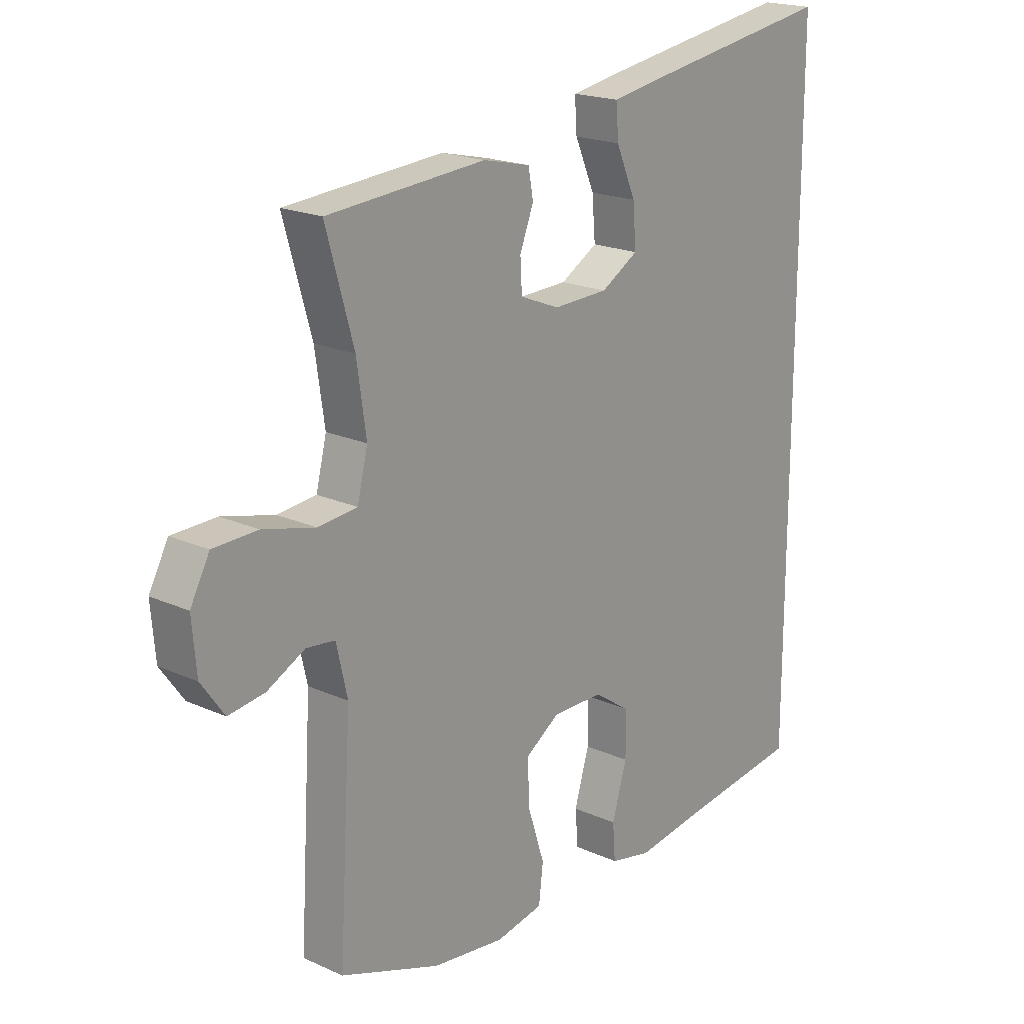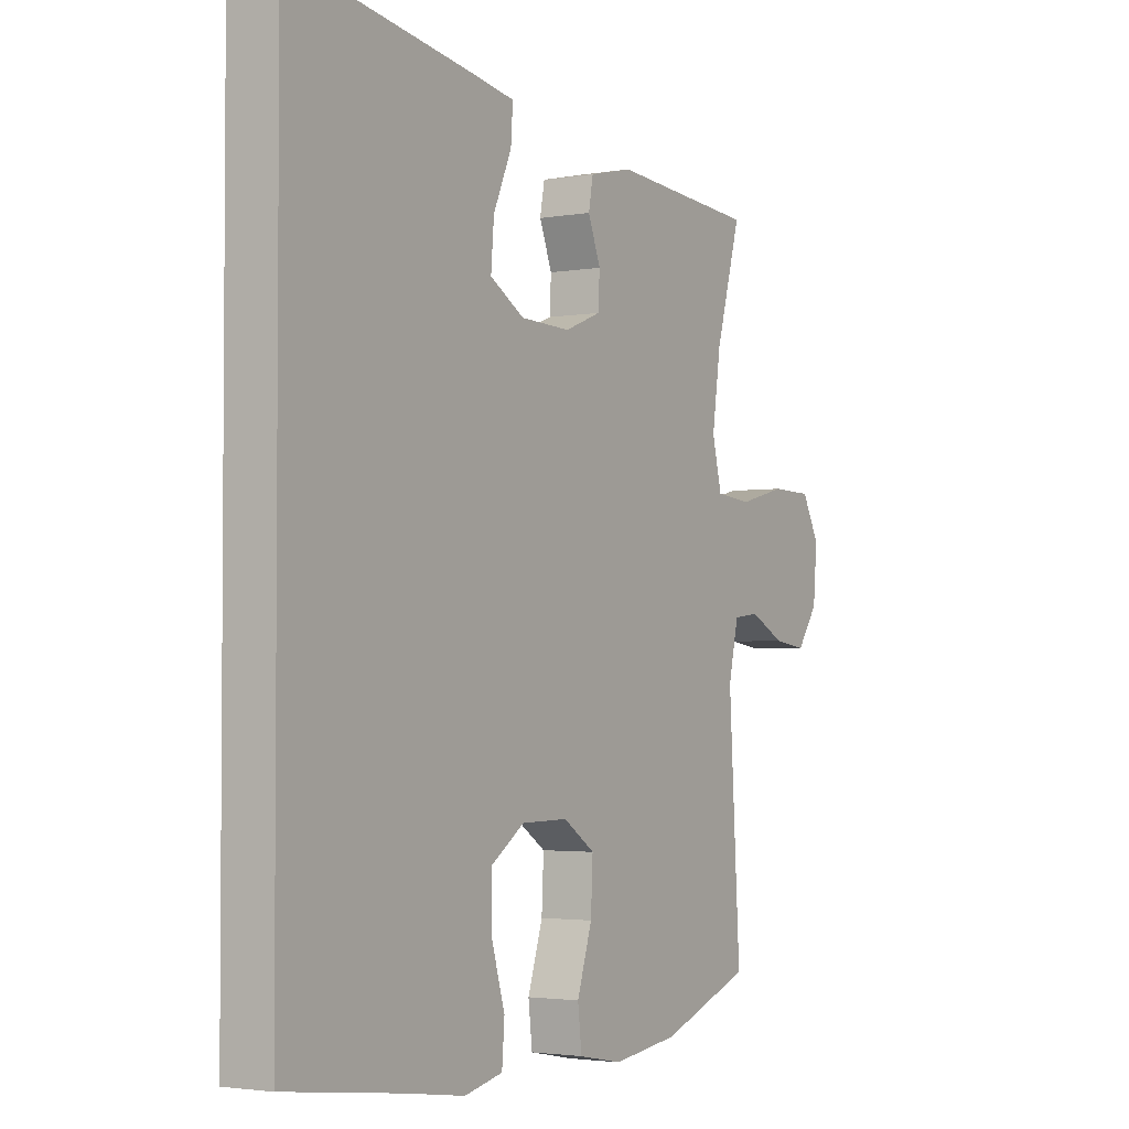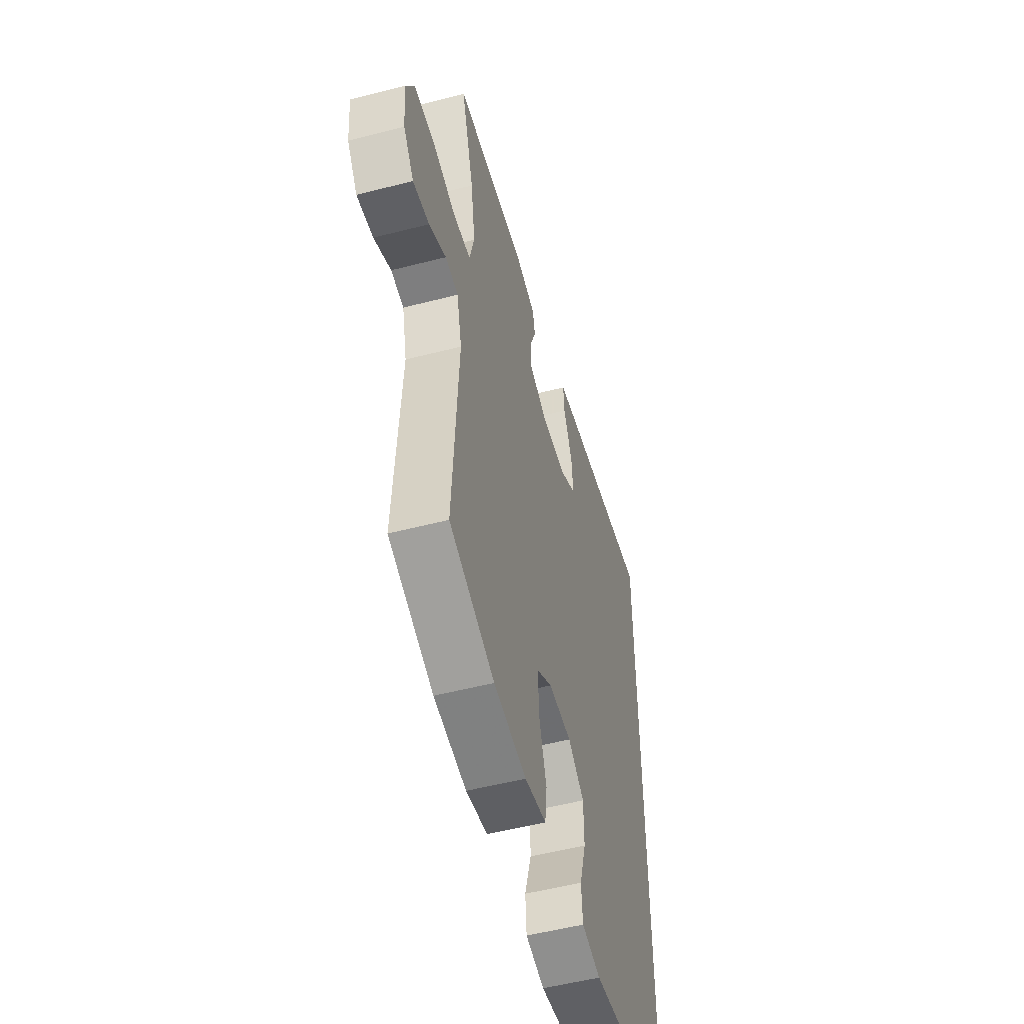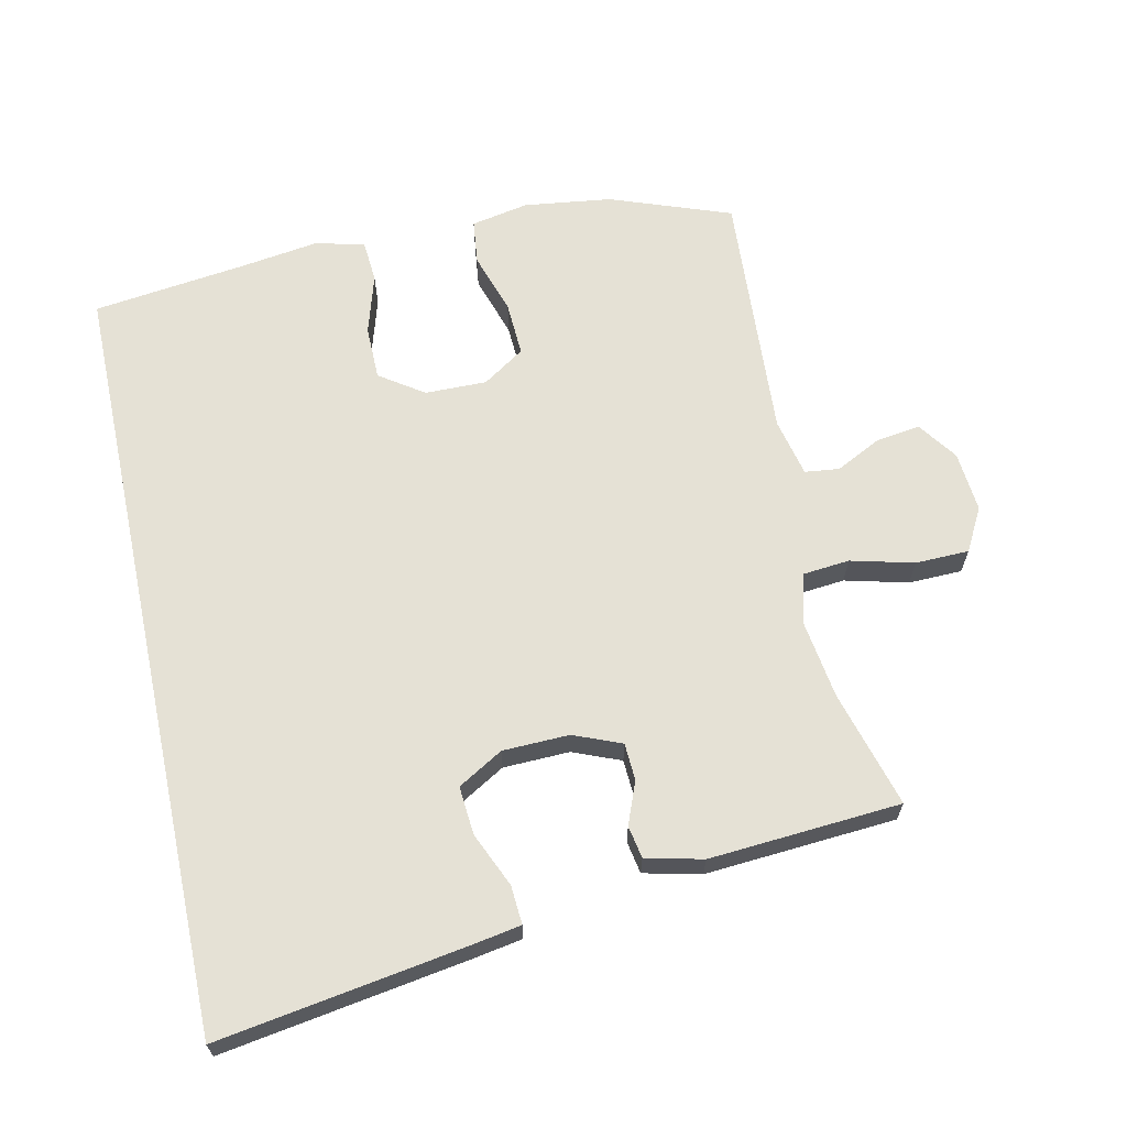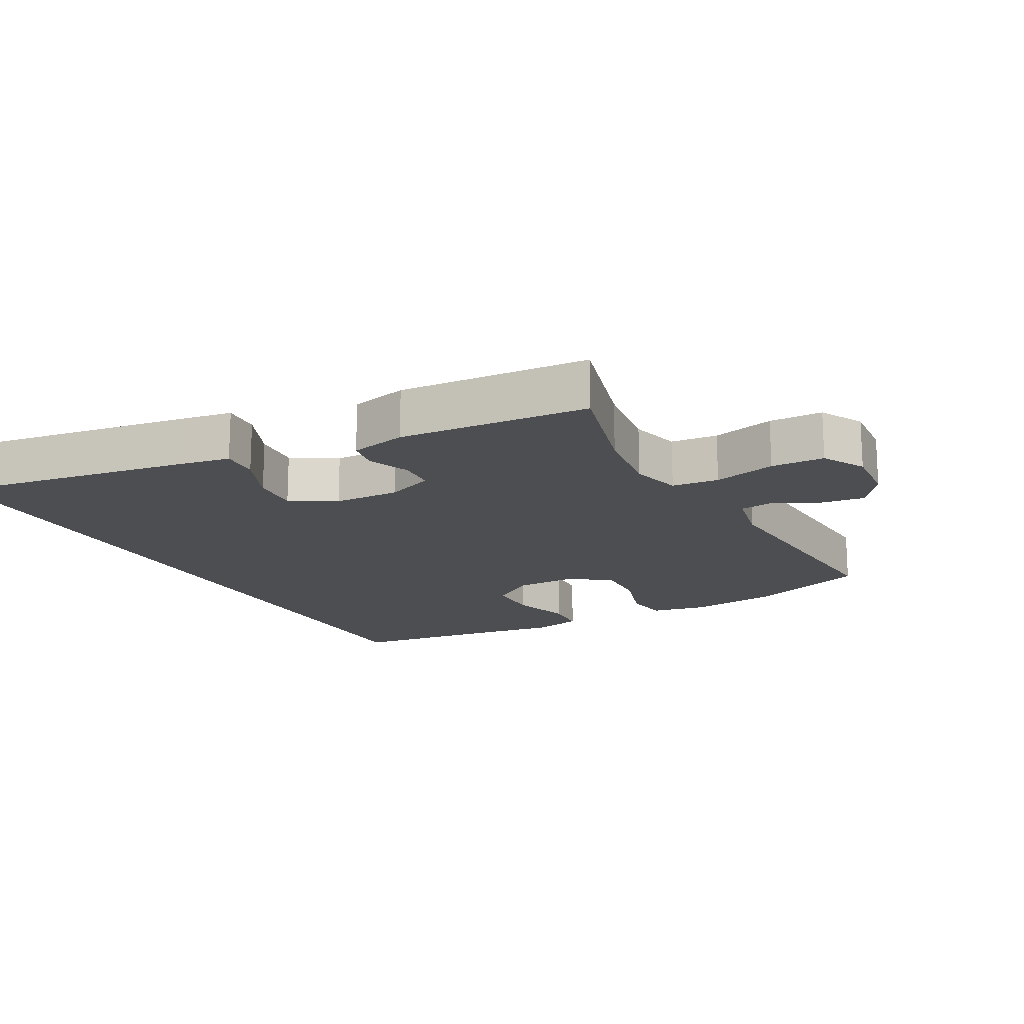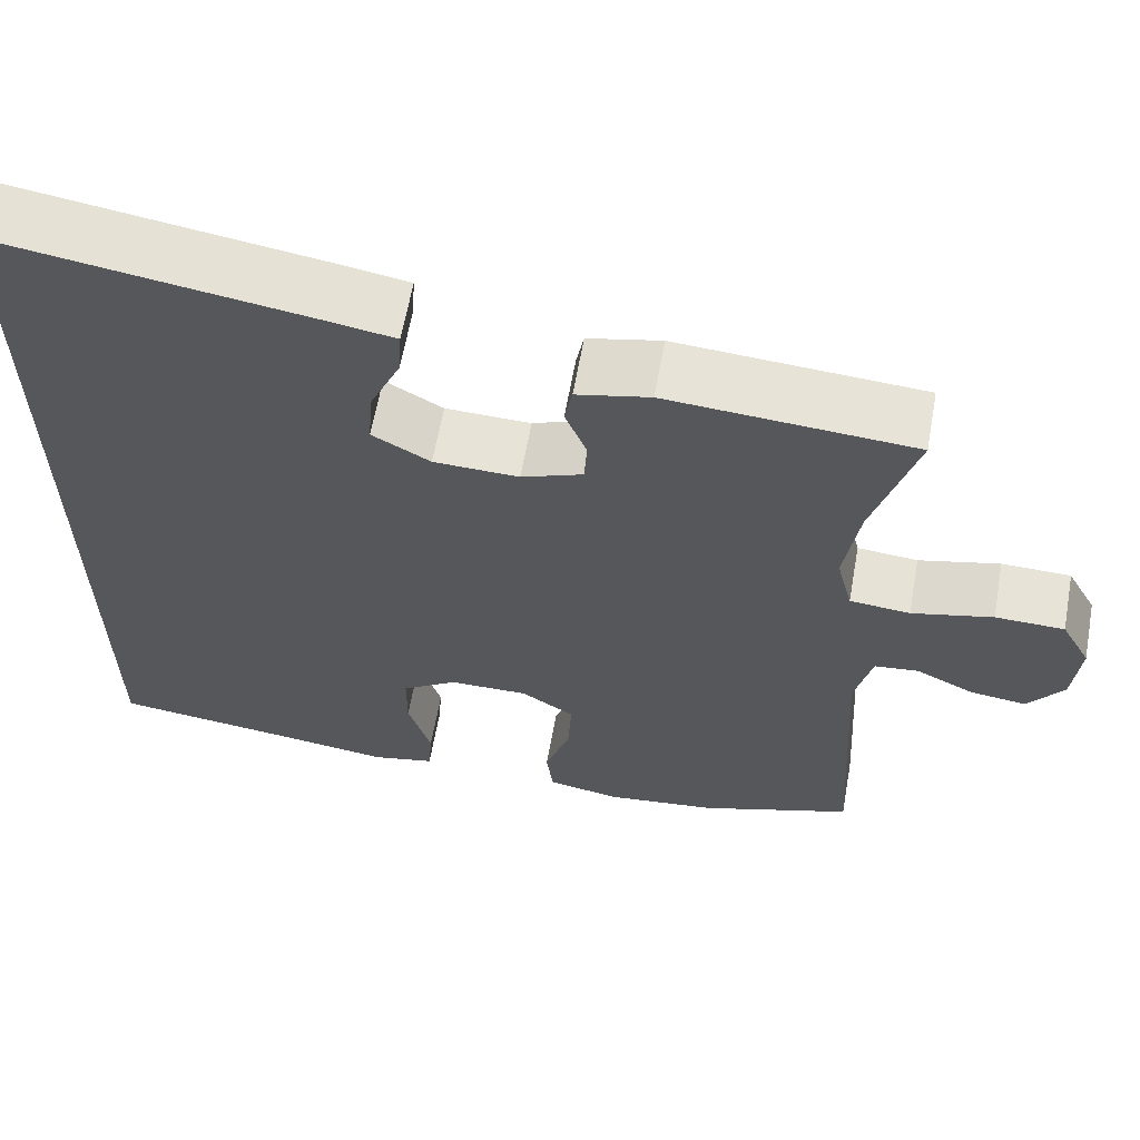
<metadata>
{"format":"obj","ext":"obj","renderer":"f3d","projection":"perspective","resolution":1024,"background":"white","views":[{"elev":19.6,"azim":130.0,"up":"+Z"},{"elev":-2.7,"azim":-58.4,"up":"+Z"},{"elev":-53.4,"azim":105.4,"up":"+Z"},{"elev":65.1,"azim":-12.1,"up":"+Y"},{"elev":-16.7,"azim":28.9,"up":"+Y"},{"elev":63.1,"azim":10.2,"up":"+Z"}]}
</metadata>
<code>
v 0.5 0.07 0.5
v 0.45 0.07 0.324
v 0.433 0.07 0.207
v 0.452 0.07 0.13
v 0.523 0.07 0.123
v 0.618 0.07 0.147
v 0.699 0.07 0.145
v 0.734 0.07 0.08
v 0.726 0.07 -0.011
v 0.684 0.07 -0.07
v 0.618 0.07 -0.061
v 0.549 0.07 -0.026
v 0.497 0.07 -0.032
v 0.477 0.07 -0.12
v 0.5 0.07 -0.5
v 0.318 0.07 -0.566
v 0.186 0.07 -0.583
v 0.099 0.07 -0.566
v 0.091 0.07 -0.499
v 0.121 0.07 -0.406
v 0.125 0.07 -0.324
v 0.062 0.07 -0.282
v -0.031 0.07 -0.283
v -0.097 0.07 -0.328
v -0.098 0.07 -0.409
v -0.071 0.07 -0.5
v -0.076 0.07 -0.565
v -0.152 0.07 -0.582
v -0.268 0.07 -0.565
v -0.5 0.07 -0.535
v -0.5 0.07 0.631
v -0.129 0.07 0.572
v -0.055 0.07 0.559
v -0.059 0.07 0.501
v -0.095 0.07 0.419
v -0.101 0.07 0.346
v -0.033 0.07 0.306
v 0.067 0.07 0.303
v 0.139 0.07 0.332
v 0.142 0.07 0.388
v 0.117 0.07 0.452
v 0.126 0.07 0.501
v 0.212 0.07 0.521
v 0.5 0 0.5
v 0.45 0 0.324
v 0.433 0 0.207
v 0.452 0 0.13
v 0.523 0 0.123
v 0.618 0 0.147
v 0.699 0 0.145
v 0.734 0 0.08
v 0.726 0 -0.011
v 0.684 0 -0.07
v 0.618 0 -0.061
v 0.549 0 -0.026
v 0.497 0 -0.032
v 0.477 0 -0.12
v 0.5 0 -0.5
v 0.318 0 -0.566
v 0.186 0 -0.583
v 0.099 0 -0.566
v 0.091 0 -0.499
v 0.121 0 -0.406
v 0.125 0 -0.324
v 0.062 0 -0.282
v -0.031 0 -0.283
v -0.097 0 -0.328
v -0.098 0 -0.409
v -0.071 0 -0.5
v -0.076 0 -0.565
v -0.152 0 -0.582
v -0.268 0 -0.565
v -0.5 0 -0.535
v -0.5 0 0.631
v -0.129 0 0.572
v -0.055 0 0.559
v -0.059 0 0.501
v -0.095 0 0.419
v -0.101 0 0.346
v -0.033 0 0.306
v 0.067 0 0.303
v 0.139 0 0.332
v 0.142 0 0.388
v 0.117 0 0.452
v 0.126 0 0.501
v 0.212 0 0.521
f 40 41 42 43
f 39 40 43 1
f 32 33 34 35
f 32 35 36
f 29 30 31 32
f 29 32 36
f 28 29 36 37
f 25 26 27 28
f 24 25 28
f 17 18 19 20
f 17 20 21
f 14 15 16 17
f 13 14 17 21
f 9 10 11 12
f 7 8 9 12
f 5 6 7 12
f 4 5 12 13
f 39 1 2
f 38 39 2 3
f 24 28 37
f 23 24 37 38
f 22 23 38 3
f 4 13 21 22
f 3 4 22
f 86 85 84 83
f 44 86 83 82
f 78 77 76 75
f 79 78 75
f 75 74 73 72
f 79 75 72
f 80 79 72 71
f 71 70 69 68
f 71 68 67
f 63 62 61 60
f 64 63 60
f 60 59 58 57
f 64 60 57 56
f 55 54 53 52
f 55 52 51 50
f 55 50 49 48
f 56 55 48 47
f 45 44 82
f 46 45 82 81
f 80 71 67
f 81 80 67 66
f 46 81 66 65
f 65 64 56 47
f 65 47 46
f 1 44 45 2
f 2 45 46 3
f 3 46 47 4
f 4 47 48 5
f 5 48 49 6
f 6 49 50 7
f 7 50 51 8
f 8 51 52 9
f 9 52 53 10
f 10 53 54 11
f 11 54 55 12
f 12 55 56 13
f 13 56 57 14
f 14 57 58 15
f 15 58 59 16
f 16 59 60 17
f 17 60 61 18
f 18 61 62 19
f 19 62 63 20
f 20 63 64 21
f 21 64 65 22
f 22 65 66 23
f 23 66 67 24
f 24 67 68 25
f 25 68 69 26
f 26 69 70 27
f 27 70 71 28
f 28 71 72 29
f 29 72 73 30
f 30 73 74 31
f 31 74 75 32
f 32 75 76 33
f 33 76 77 34
f 34 77 78 35
f 35 78 79 36
f 36 79 80 37
f 37 80 81 38
f 38 81 82 39
f 39 82 83 40
f 40 83 84 41
f 41 84 85 42
f 42 85 86 43
f 43 86 44 1

</code>
